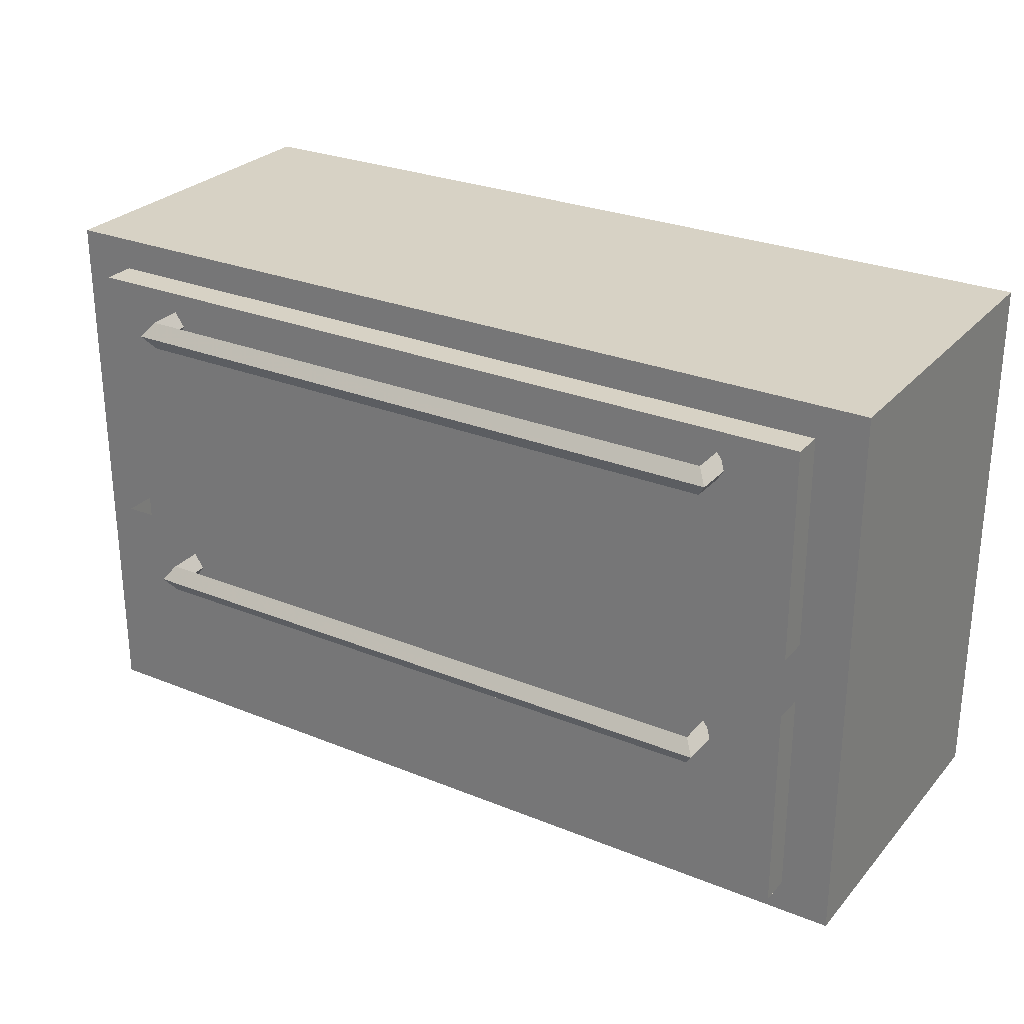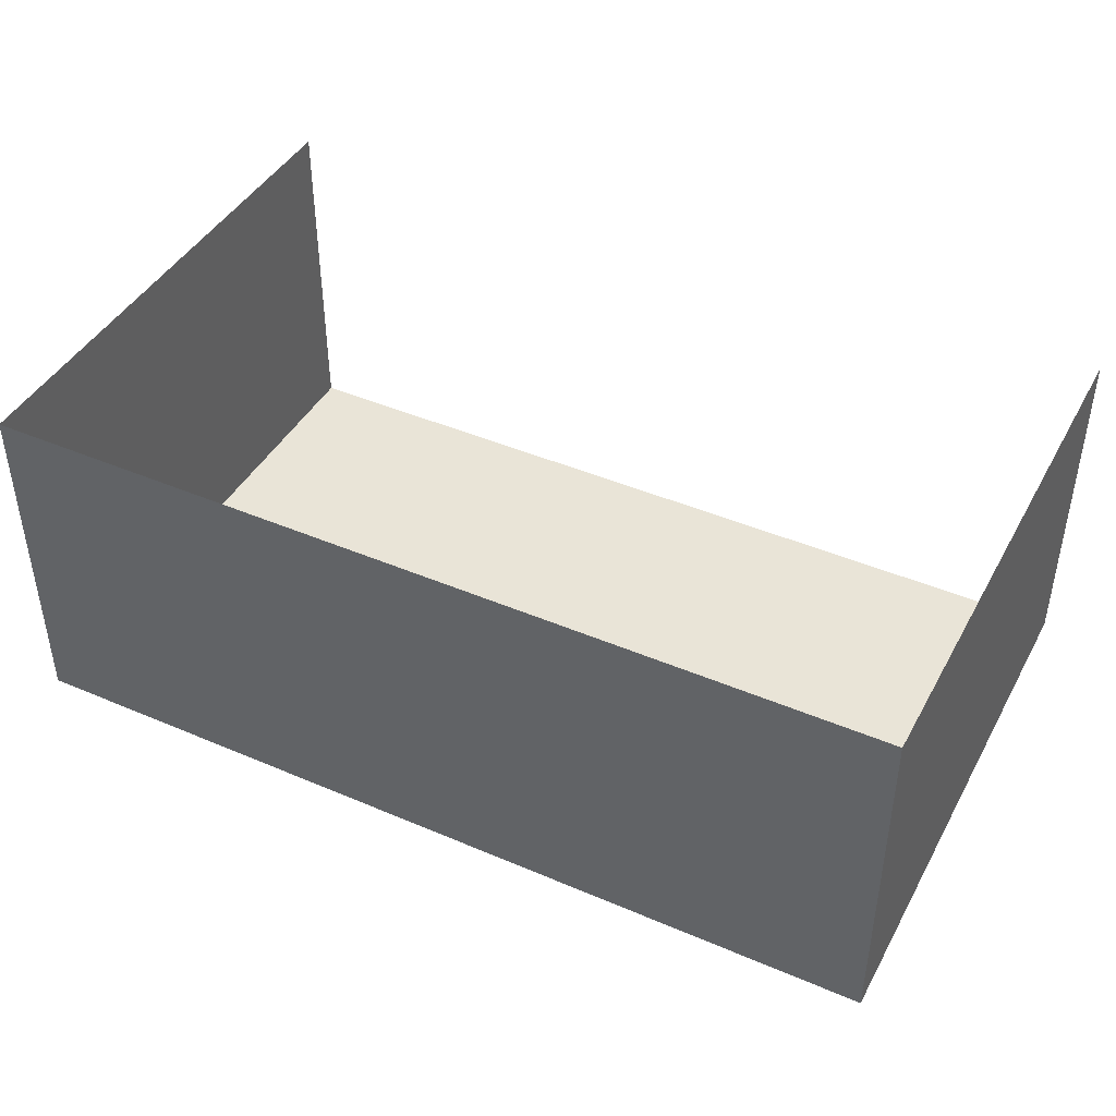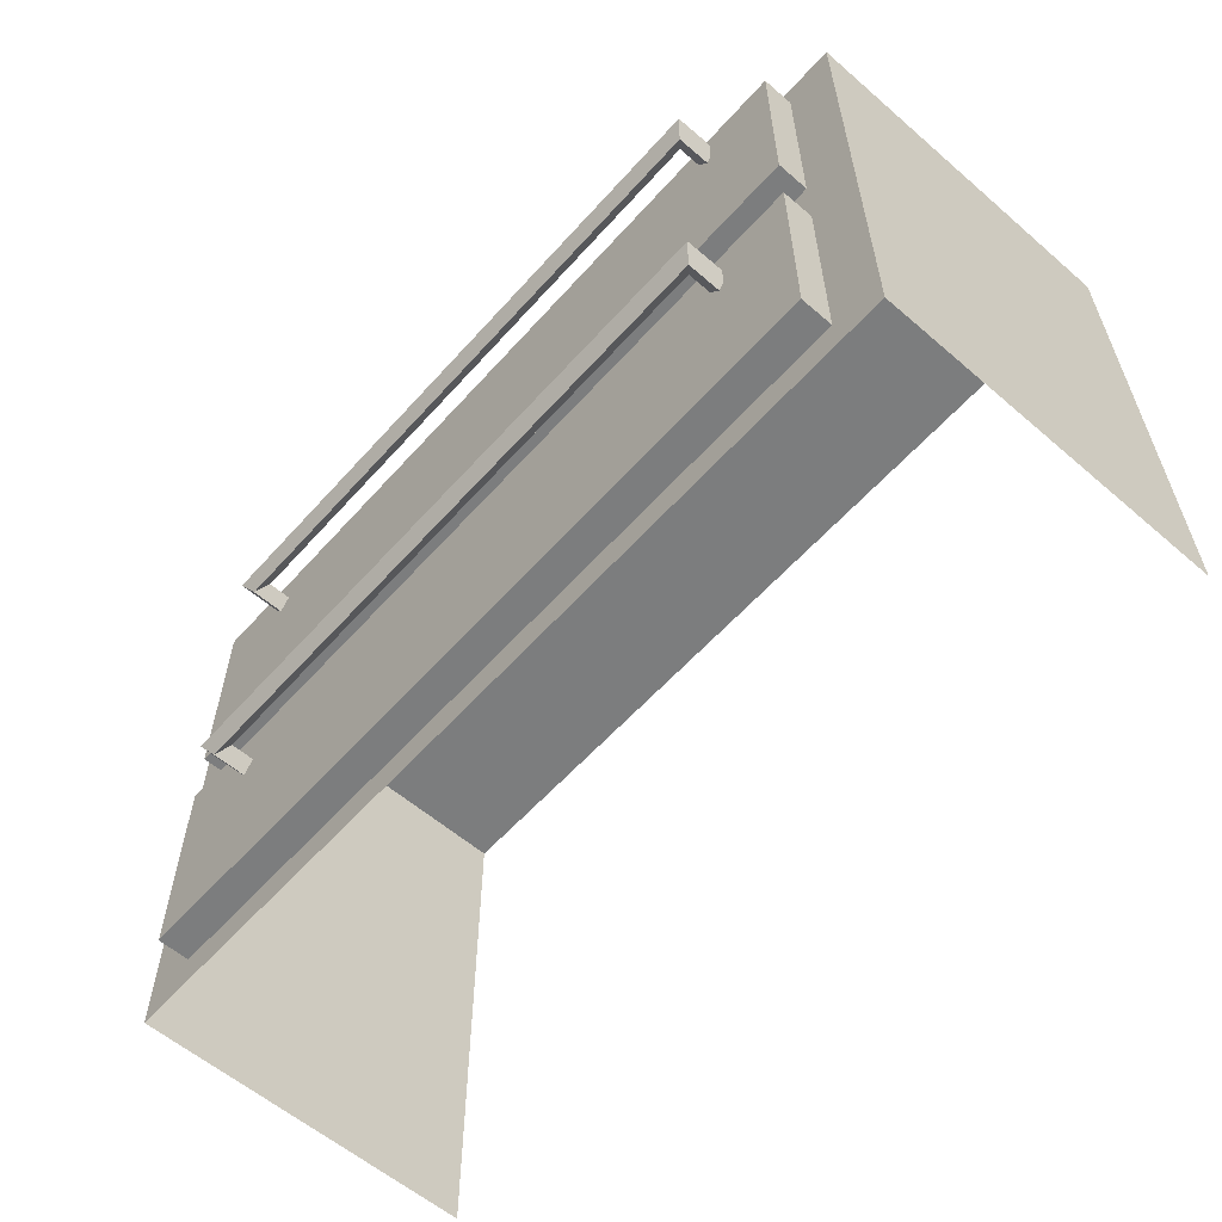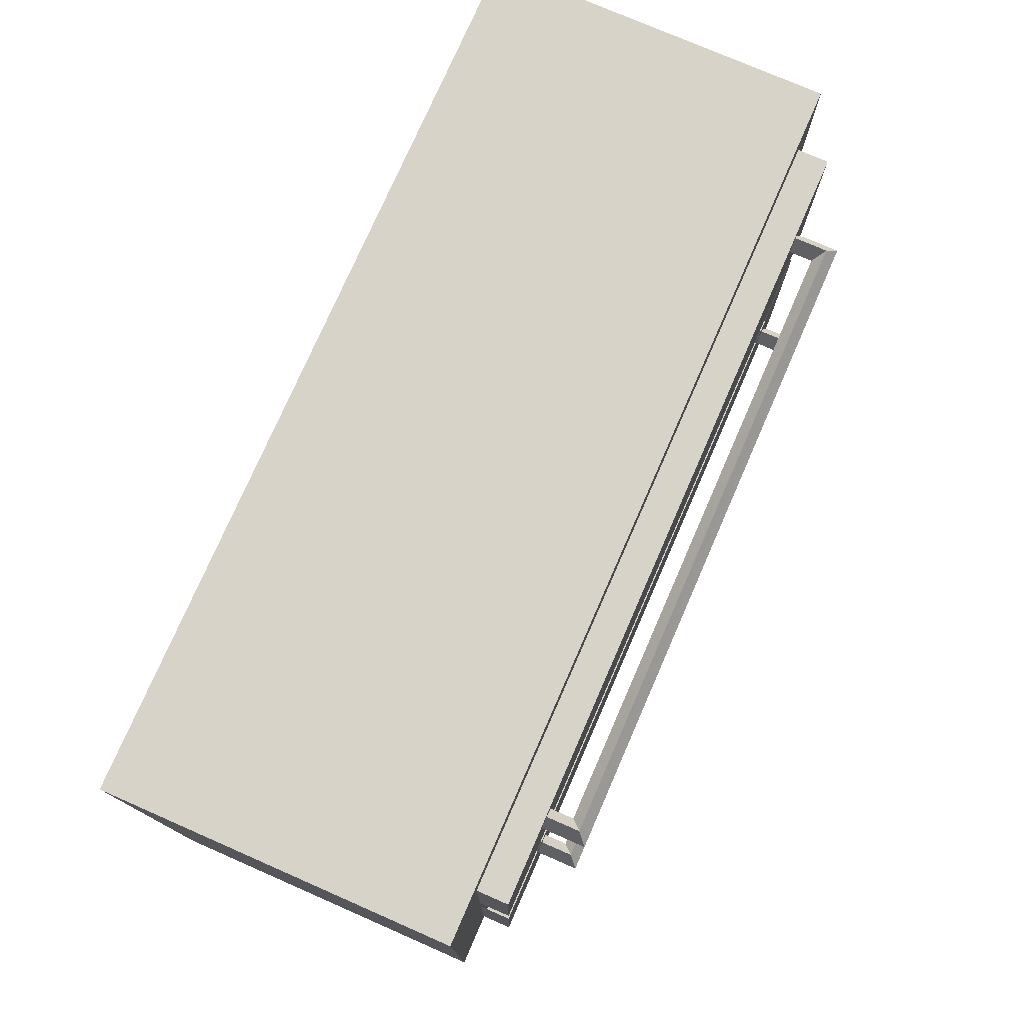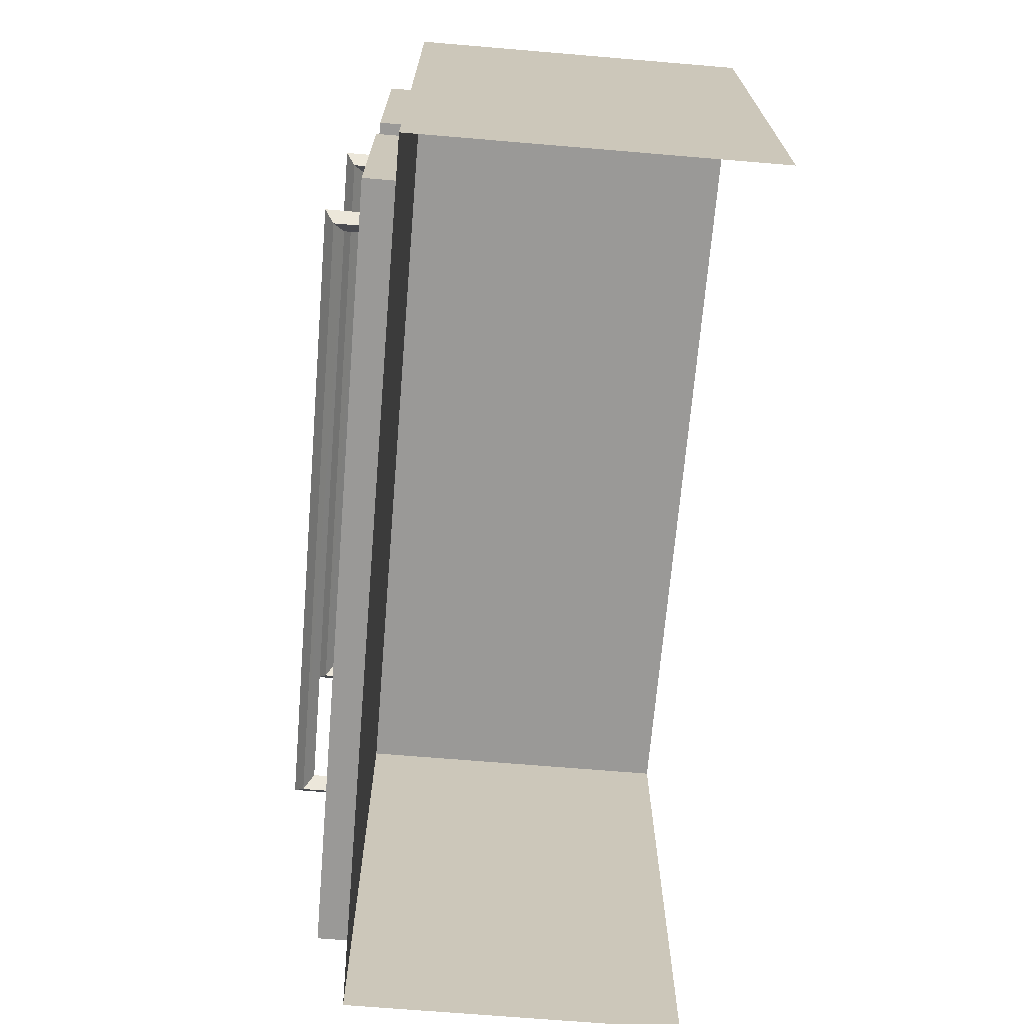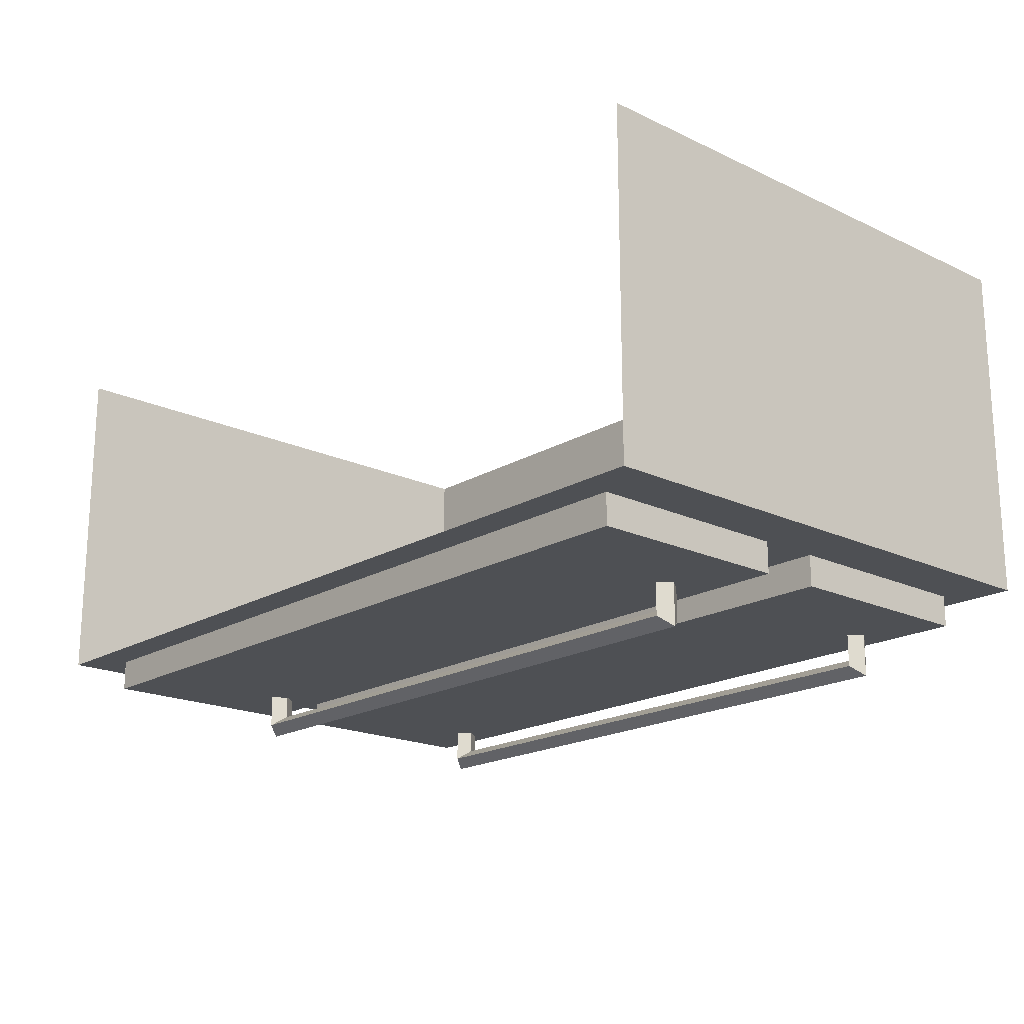
<metadata>
{"format":"obj","ext":"obj","renderer":"f3d","projection":"perspective","resolution":1024,"background":"white","views":[{"elev":27.5,"azim":-148.0,"up":"+Y"},{"elev":43.1,"azim":-153.1,"up":"+Z"},{"elev":-59.0,"azim":-131.5,"up":"+Y"},{"elev":76.1,"azim":113.6,"up":"+Y"},{"elev":-69.0,"azim":-94.8,"up":"+Y"},{"elev":-18.9,"azim":48.2,"up":"+Z"}]}
</metadata>
<code>
o Cube.001_Cube
v -3.205 3.995 -1.262
v 3.315 3.995 -1.262
v -3.205 3.995 1.262
v 2.912 2.226 -1.494
v -2.845 2.226 -1.494
v 3.315 3.995 1.262
v -3.205 -0.000255 -1.262
v 3.315 -0.000255 -1.262
v -3.205 -0.000255 1.262
v 2.912 2.226 -1.266
v -2.845 2.226 -1.266
v 3.315 -0.000255 1.262
v 2.912 3.762 -1.266
v 2.912 3.762 -1.494
v -2.845 3.762 -1.494
v -2.845 3.762 -1.266
v 2.912 0.2435 -1.494
v -2.845 0.2435 -1.494
v 2.912 0.2435 -1.266
v -2.845 0.2435 -1.266
v 2.912 1.779 -1.266
v 2.912 1.779 -1.494
v -2.845 1.779 -1.494
v -2.845 1.779 -1.266
v -2.195 3.509 -1.663
v -2.27 3.408 -1.736
v 2.27 3.408 -1.736
v 2.196 3.509 -1.663
v -2.268 3.613 -1.734
v -2.342 3.512 -1.807
v 2.342 3.512 -1.807
v 2.268 3.613 -1.734
v 2.27 3.408 -1.385
v 2.196 3.509 -1.312
v 2.342 3.512 -1.457
v 2.268 3.613 -1.383
v -2.195 3.509 -1.389
v -2.27 3.408 -1.462
v -2.268 3.613 -1.46
v -2.342 3.512 -1.533
v -2.195 1.445 -1.663
v -2.27 1.343 -1.736
v 2.27 1.343 -1.736
v 2.196 1.445 -1.663
v -2.268 1.549 -1.734
v -2.342 1.447 -1.807
v 2.342 1.447 -1.807
v 2.268 1.549 -1.734
v 2.27 1.343 -1.385
v 2.196 1.445 -1.312
v 2.342 1.447 -1.457
v 2.268 1.549 -1.383
v -2.195 1.445 -1.389
v -2.27 1.343 -1.462
v -2.268 1.549 -1.46
v -2.342 1.447 -1.533
f 14 13 10 4
f 2 8 7 1
f 6 2 8 12
f 1 7 9 3
f 13 14 15 16
f 11 5 4 10
f 15 14 4 5
f 16 15 5 11
f 22 21 19 17
f 20 18 17 19
f 23 22 17 18
f 24 23 18 20
f 30 31 27 26
f 32 29 25 28
f 25 26 27 28
f 32 31 30 29
f 27 31 35 33
f 28 27 33 34
f 32 28 34 36
f 31 32 36 35
f 25 29 39 37
f 26 25 37 38
f 30 26 38 40
f 29 30 40 39
f 46 47 43 42
f 48 45 41 44
f 41 42 43 44
f 48 47 46 45
f 43 47 51 49
f 44 43 49 50
f 48 44 50 52
f 47 48 52 51
f 41 45 55 53
f 42 41 53 54
f 46 42 54 56
f 45 46 56 55
f 2 1 3 6

</code>
